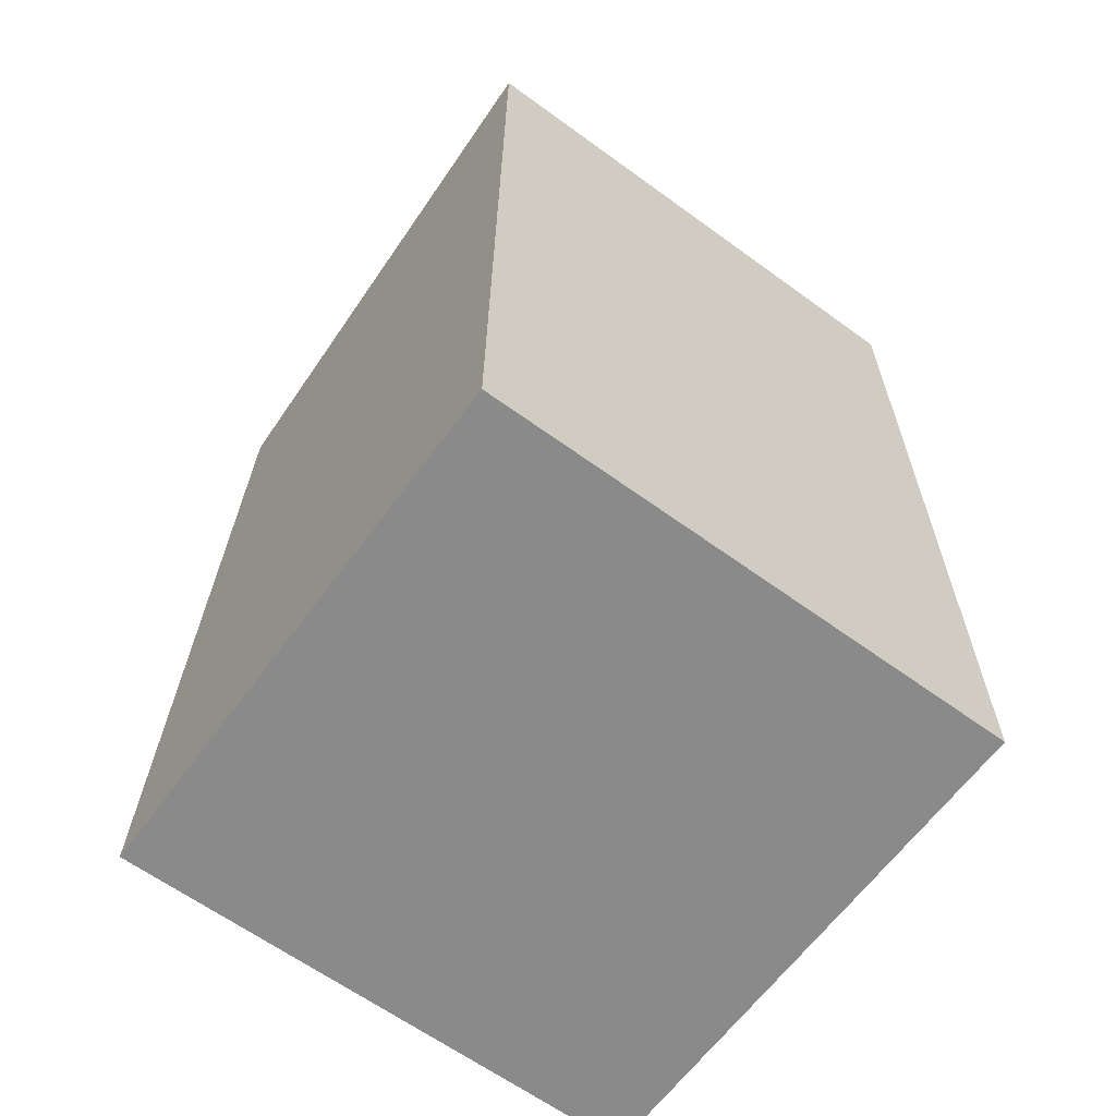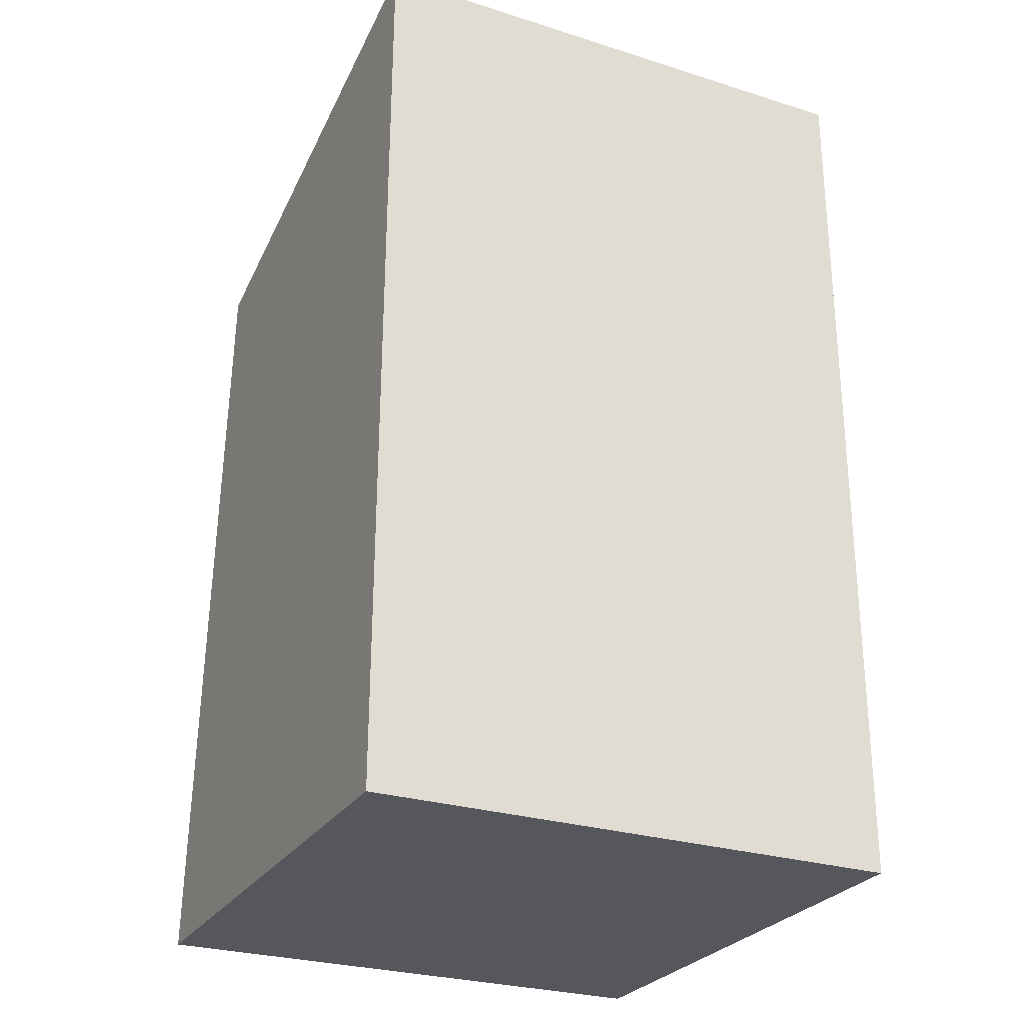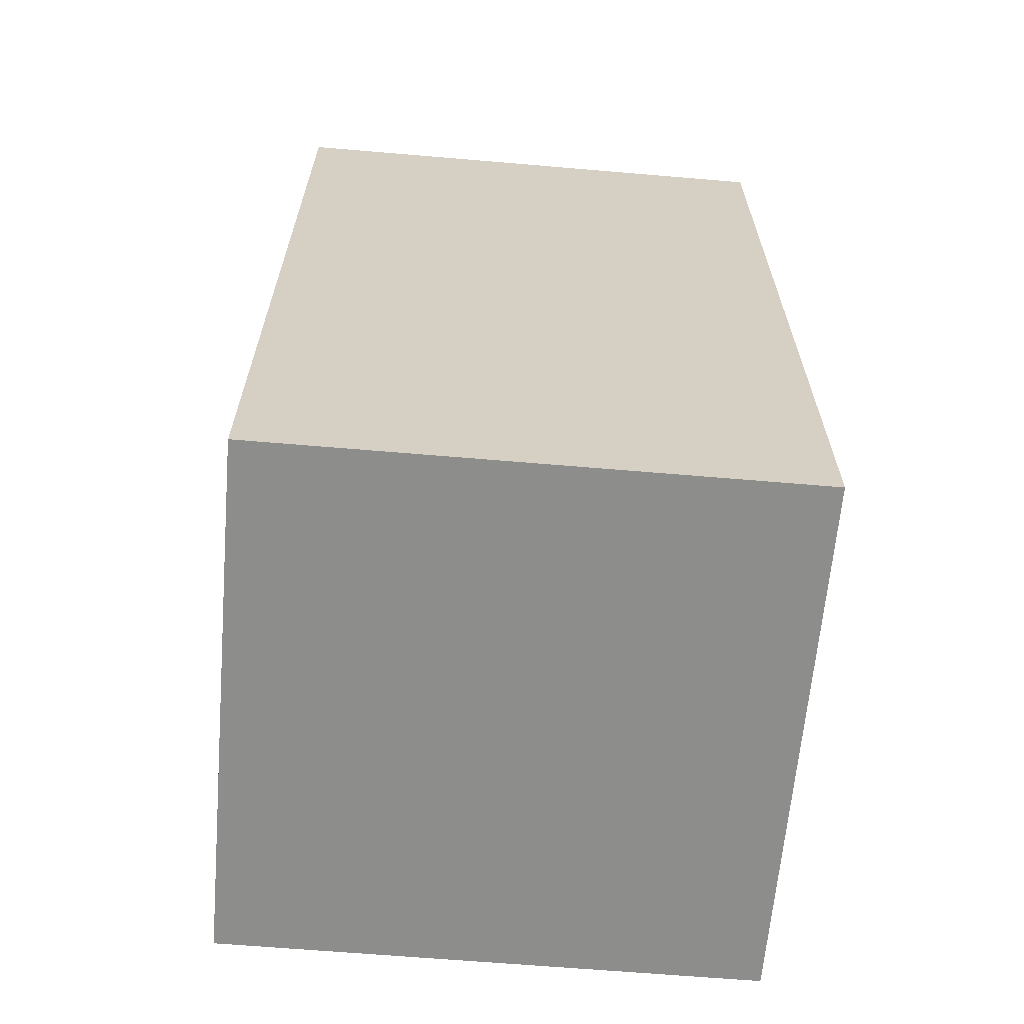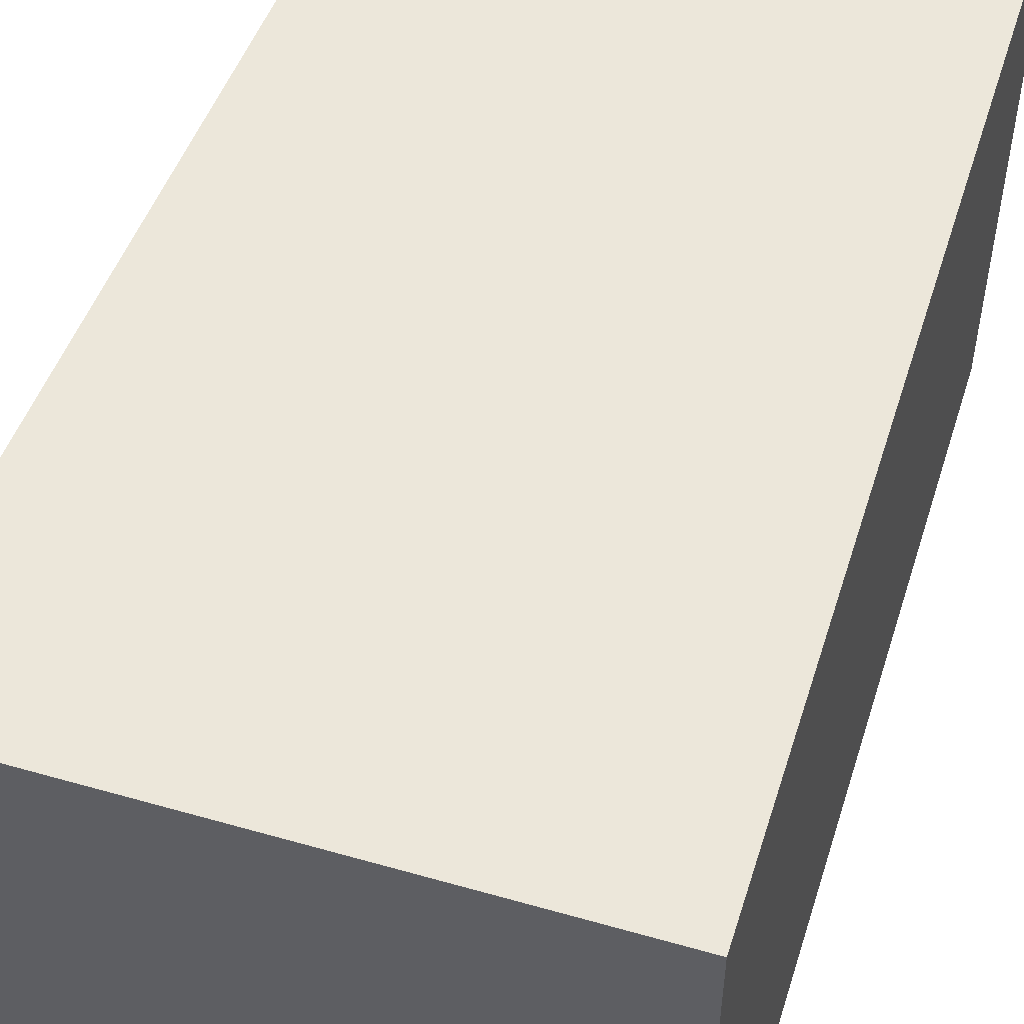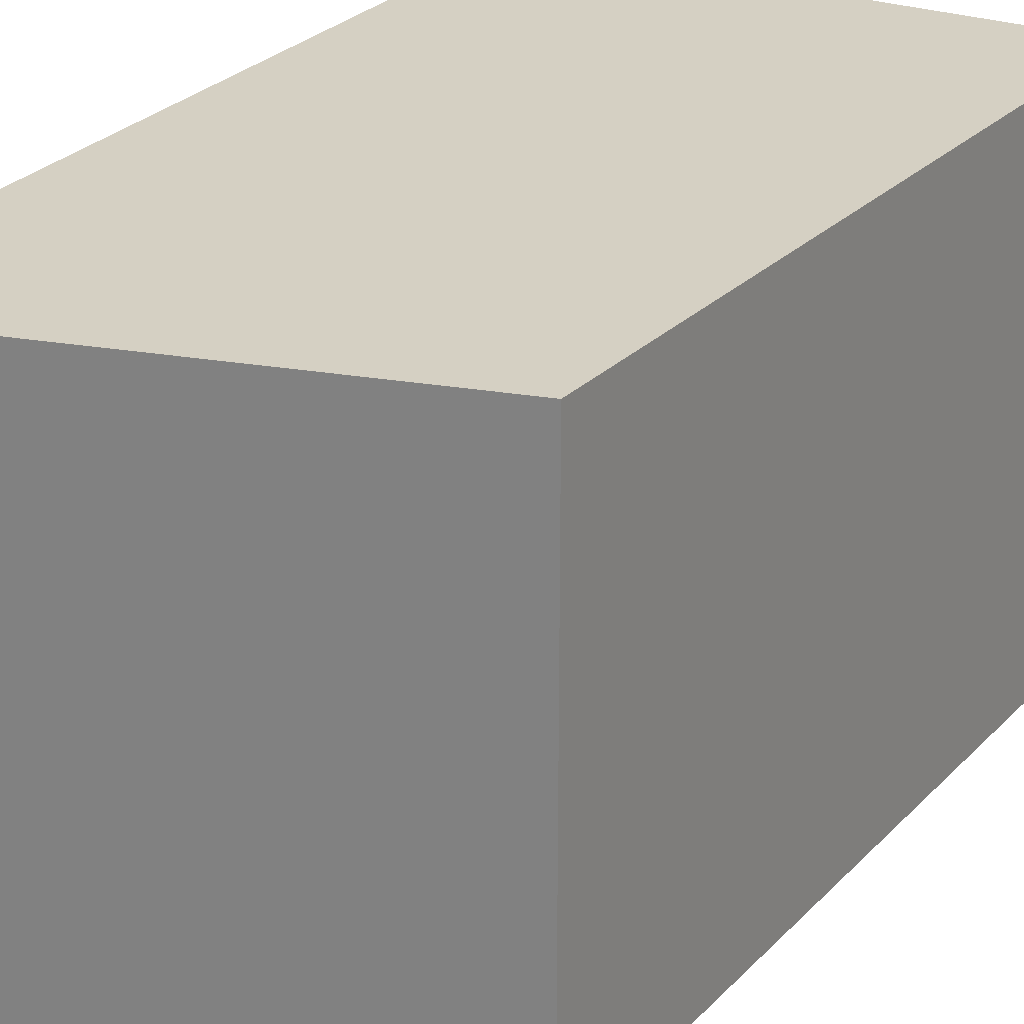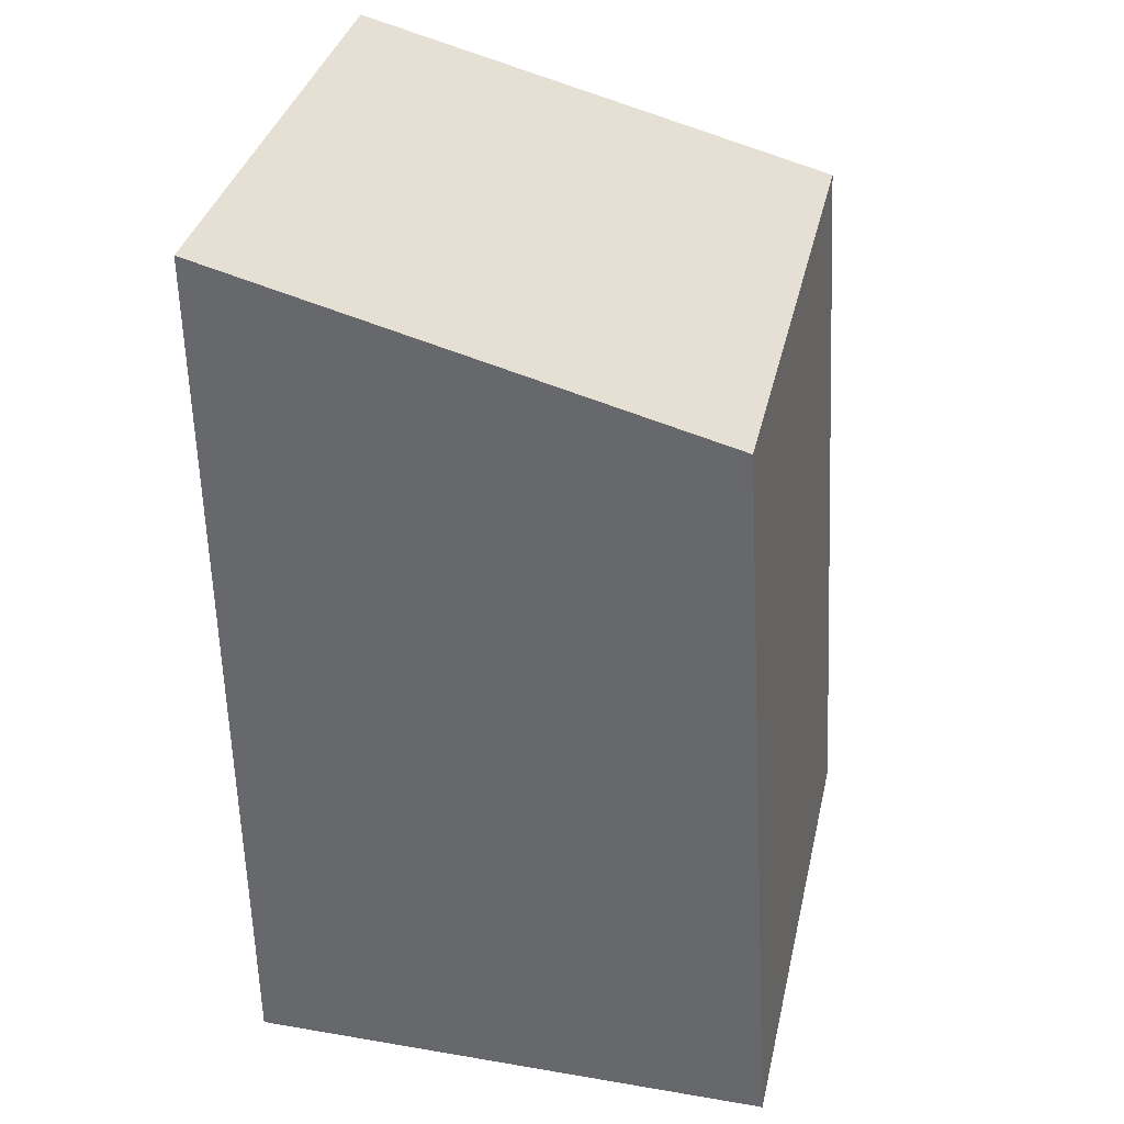
<metadata>
{"format":"obj","ext":"obj","renderer":"f3d","projection":"perspective","resolution":1024,"background":"white","views":[{"elev":-63.6,"azim":53.7,"up":"+Y"},{"elev":-27.5,"azim":64.3,"up":"+Y"},{"elev":-64.5,"azim":85.1,"up":"+Y"},{"elev":52.7,"azim":17.1,"up":"+Z"},{"elev":26.3,"azim":-150.2,"up":"+Z"},{"elev":35.5,"azim":-167.4,"up":"+Y"}]}
</metadata>
<code>
v -0.01946 0.09792 0.02878
v -0.01957 0.07724 0.02878
v -0.01946 0.09792 0.01666
v -0.03058 0.09504 0.01666
v -0.03168 0.07724 0.02878
v -0.01957 0.07724 0.01666
v -0.03058 0.09504 0.02878
v -0.03168 0.07724 0.01666
f 1 2 3
f 1 3 4
f 5 2 1
f 6 3 2
f 6 4 3
f 6 2 5
f 7 5 1
f 7 1 4
f 7 4 5
f 8 6 5
f 8 5 4
f 8 4 6

</code>
